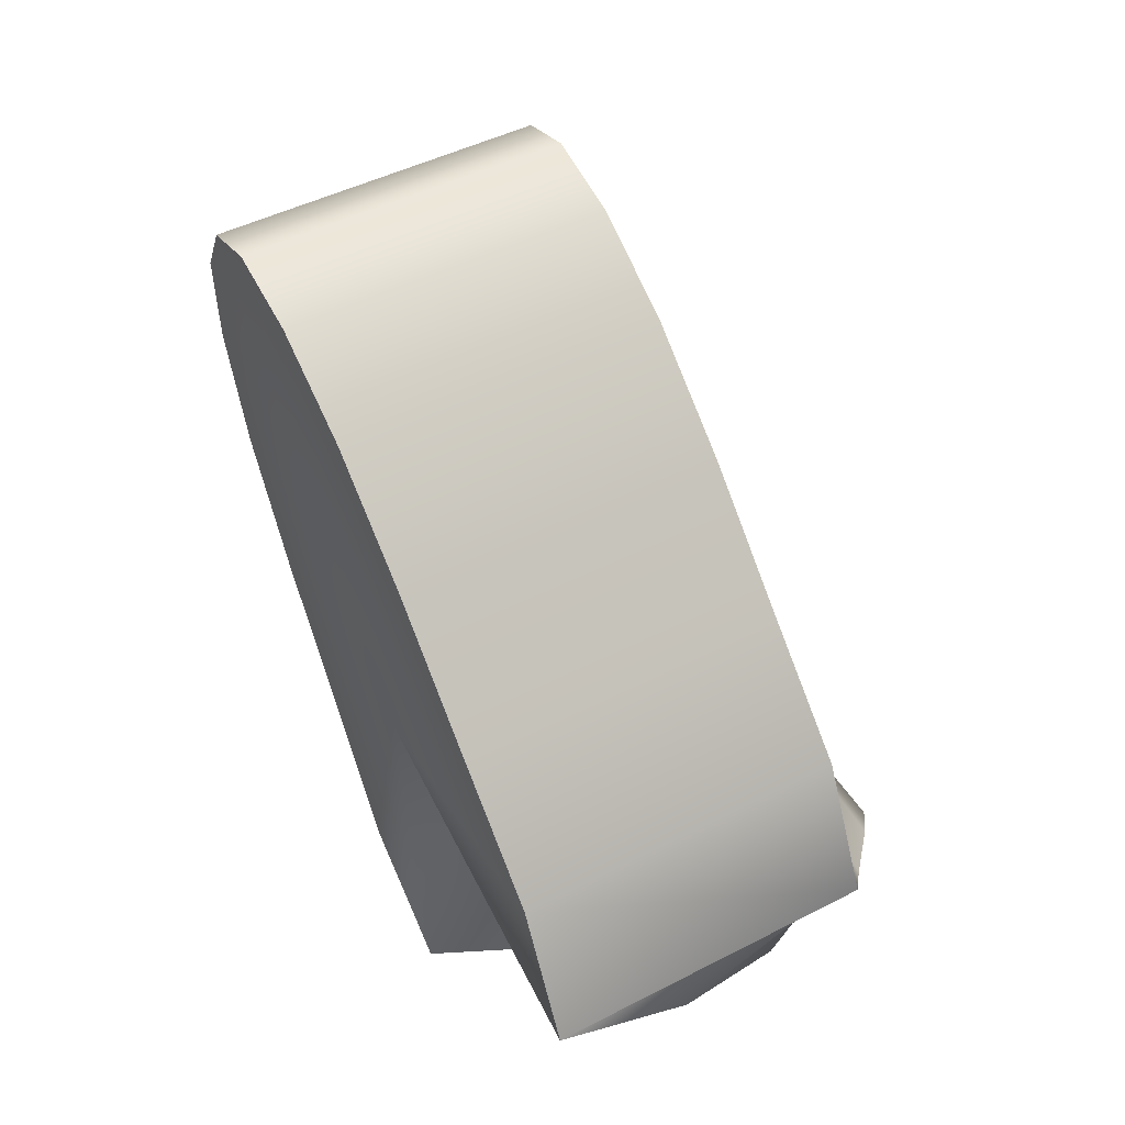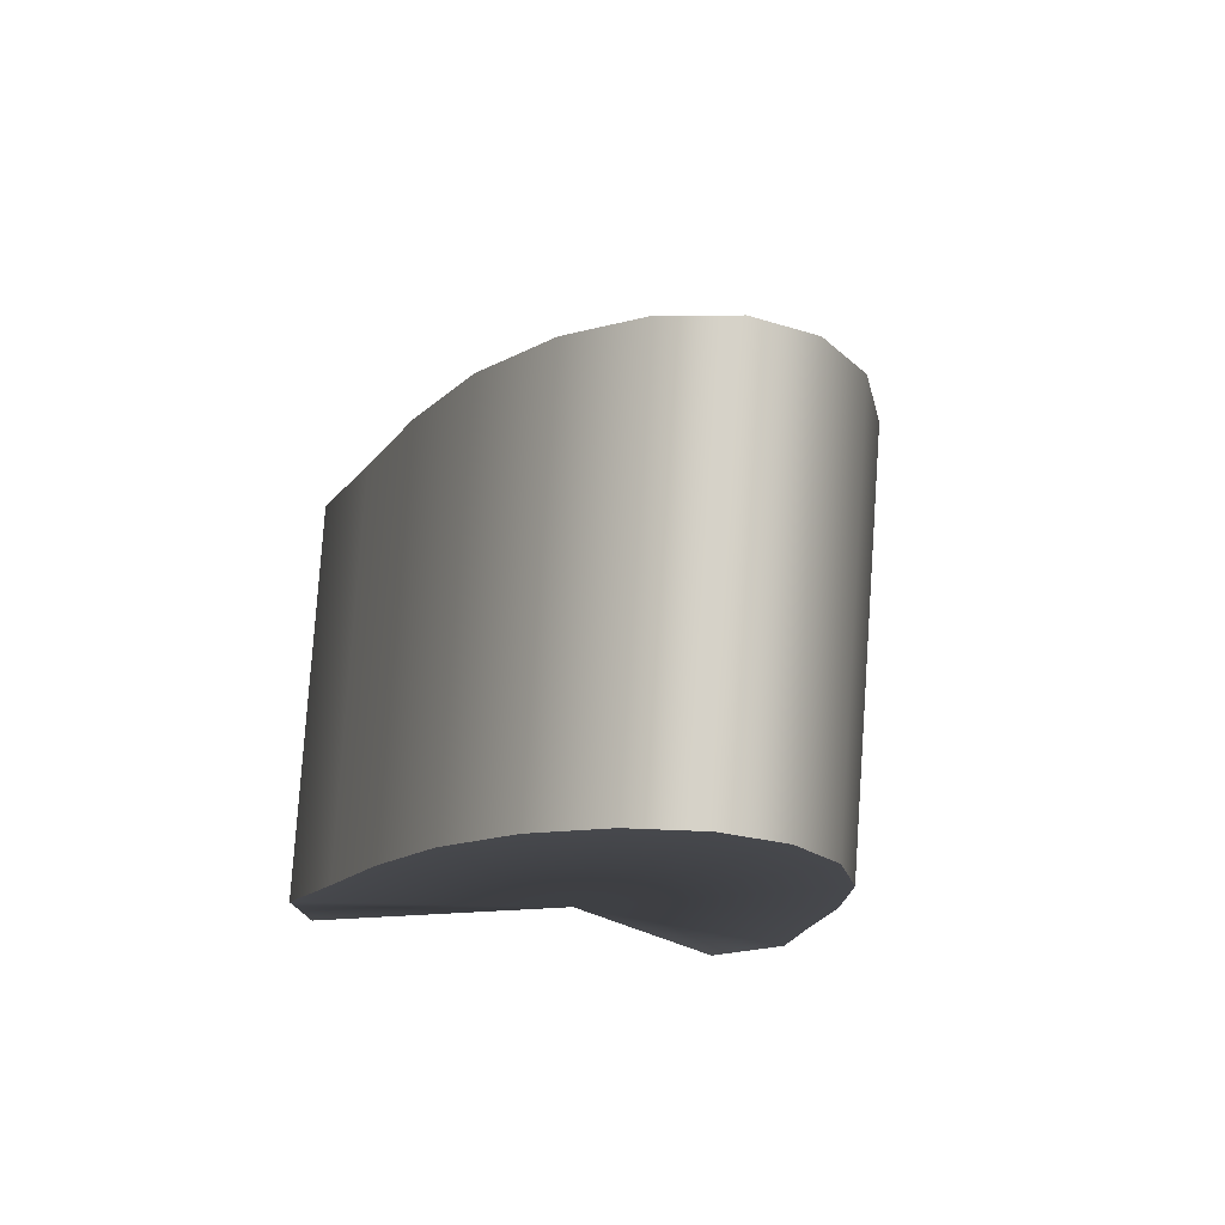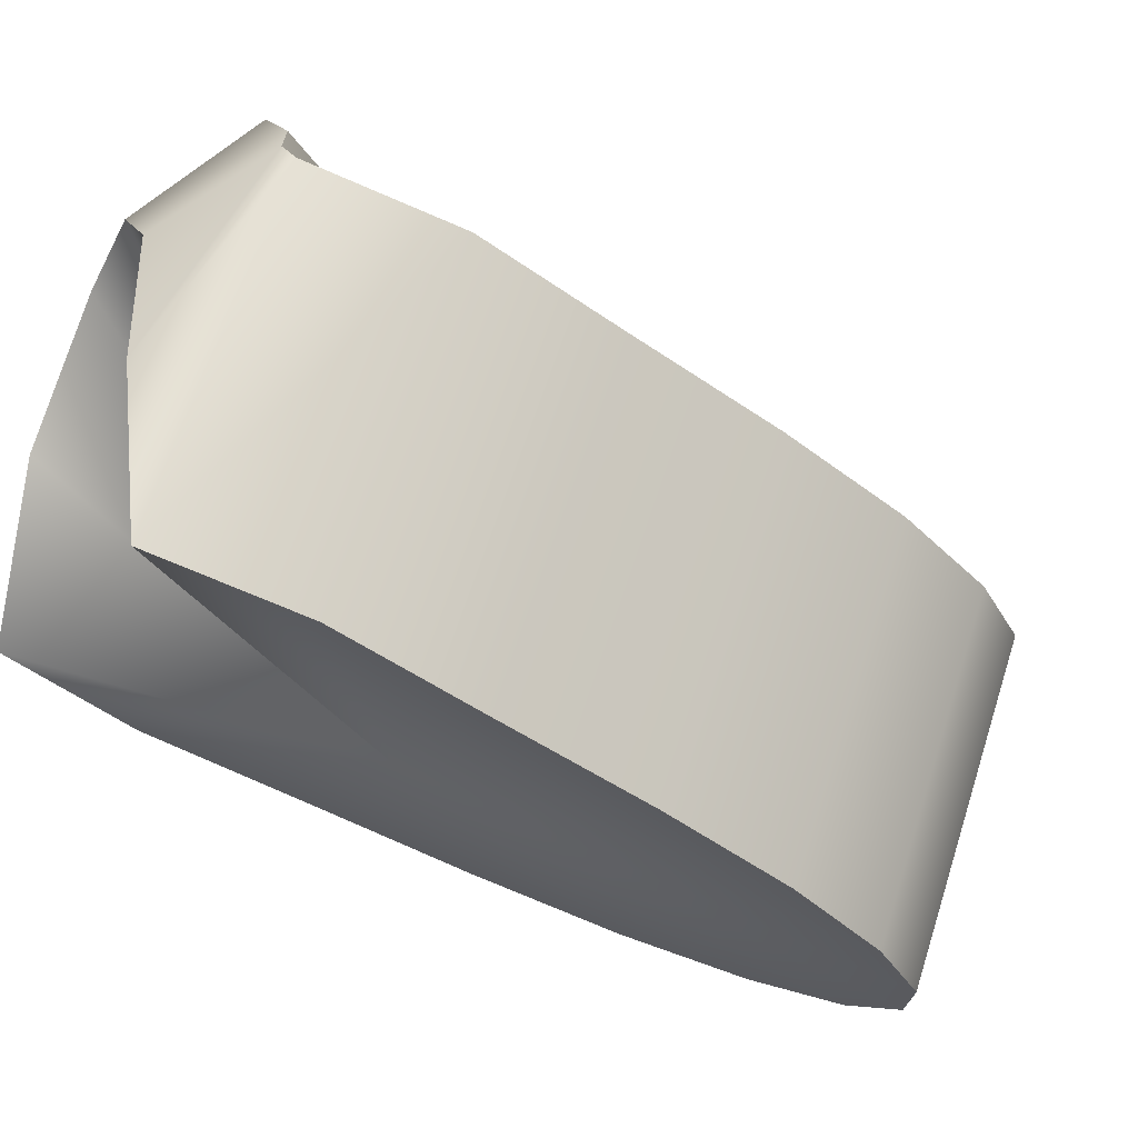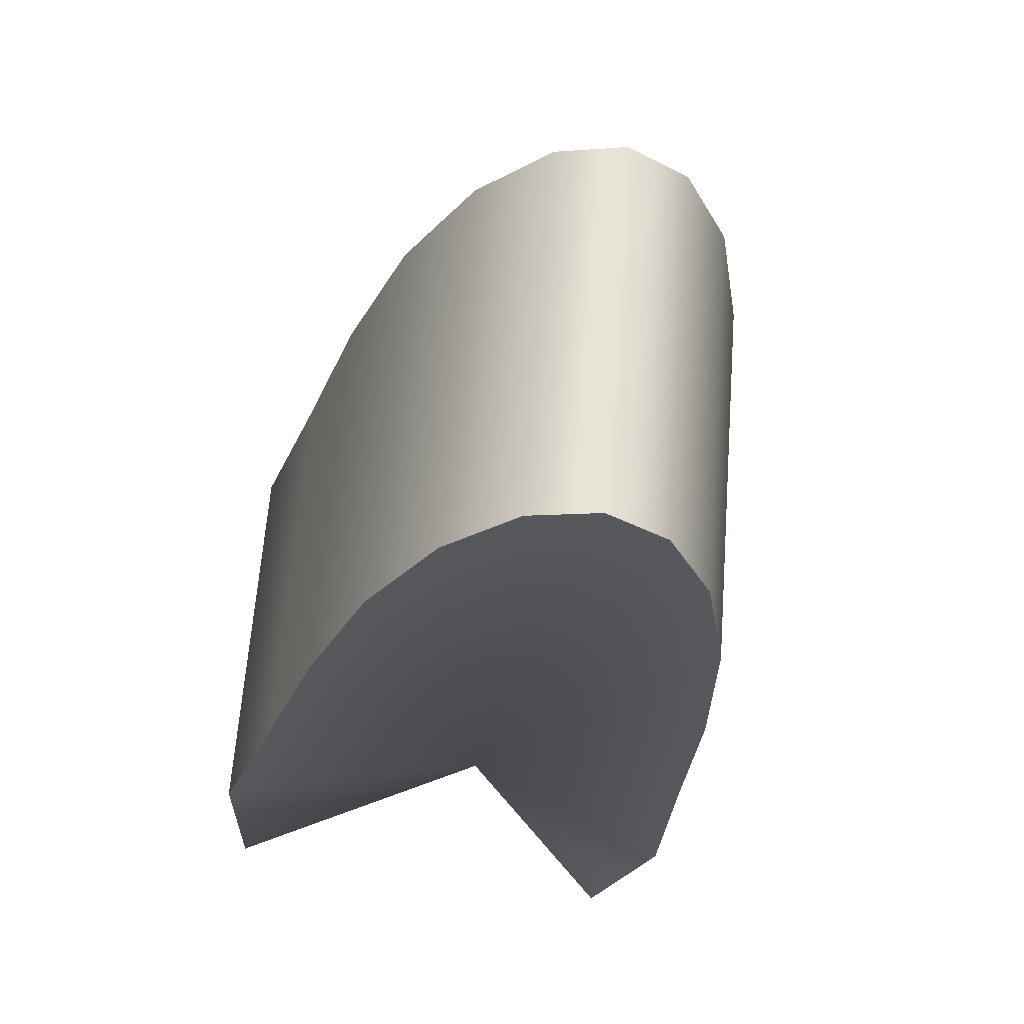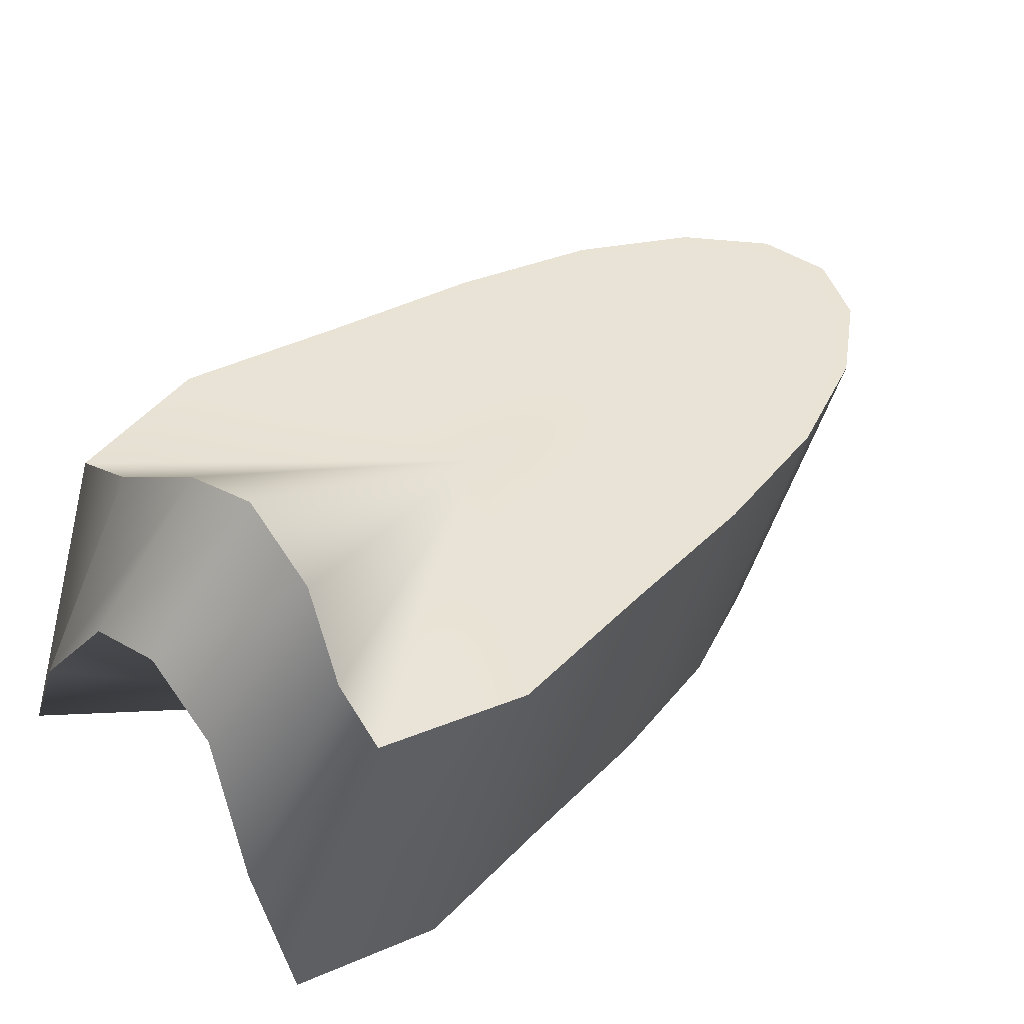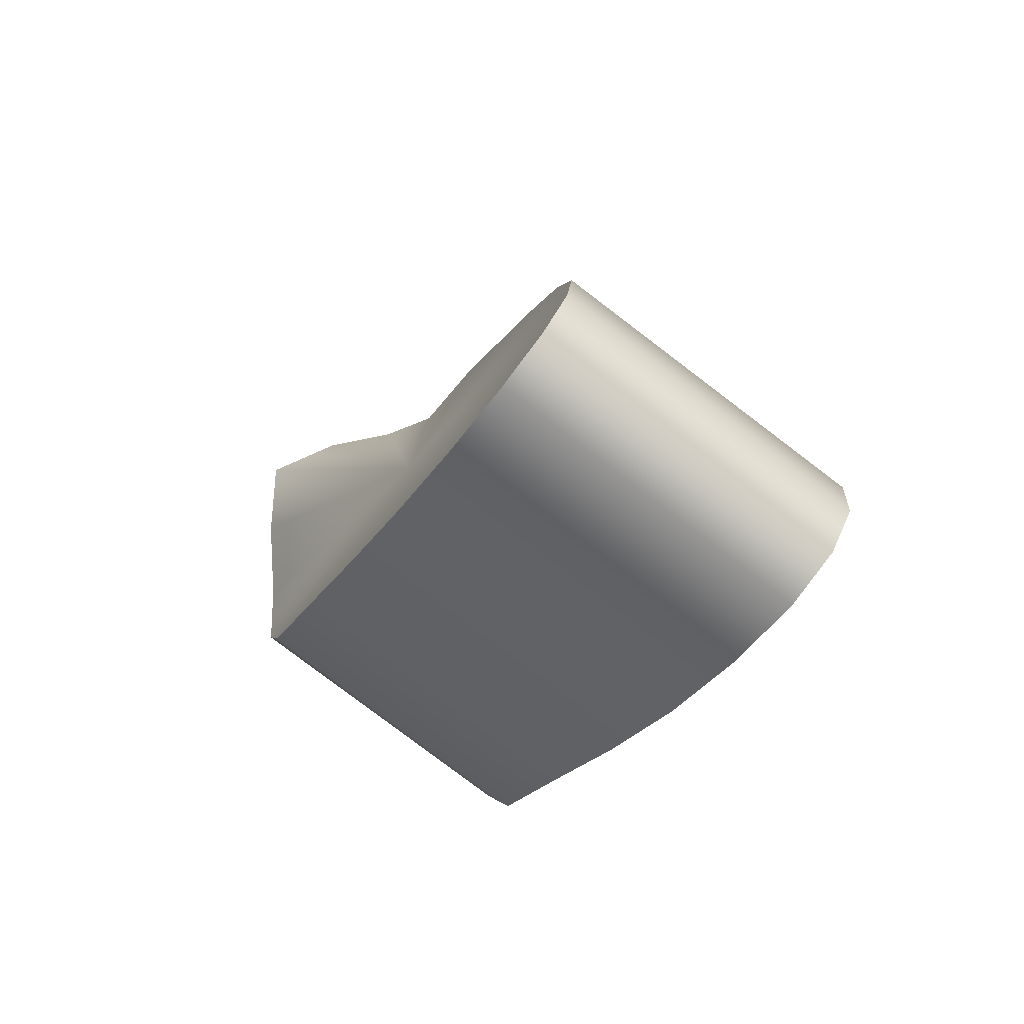
<metadata>
{"format":"obj","ext":"obj","renderer":"f3d","projection":"perspective","resolution":1024,"background":"white","views":[{"elev":4.3,"azim":-112.9,"up":"+Y"},{"elev":-31.5,"azim":168.4,"up":"+Z"},{"elev":-15.1,"azim":63.7,"up":"+Z"},{"elev":-48.5,"azim":167.5,"up":"+Z"},{"elev":60.0,"azim":46.0,"up":"+Z"},{"elev":65.4,"azim":122.0,"up":"+Y"}]}
</metadata>
<code>
g default
v 0.06306 4.886 0.6765
v 0.05386 4.933 0.6596
v 0.03953 4.969 0.6462
v 0.02148 4.993 0.6376
v 0.001464 5.001 0.6346
v -0.01855 4.993 0.6376
v -0.0366 4.969 0.6462
v -0.05093 4.933 0.6596
v -0.06013 4.886 0.6765
v -0.06619 4.835 0.6953
v -0.07293 4.783 0.714
v -0.06182 4.737 0.7309
v -0.04451 4.739 0.7858
v -0.02271 4.748 0.83
v 0.001464 4.75 0.8437
v 0.02564 4.748 0.83
v 0.04744 4.739 0.7858
v 0.06474 4.737 0.7309
v 0.07586 4.783 0.714
v 0.06912 4.835 0.6953
v 0.06306 4.927 0.7885
v 0.05386 4.973 0.7716
v 0.03953 5.01 0.7582
v 0.02148 5.034 0.7496
v 0.001464 5.042 0.7466
v -0.01855 5.034 0.7496
v -0.0366 5.01 0.7582
v -0.05093 4.973 0.7716
v -0.06013 4.927 0.7885
v -0.06619 4.875 0.8073
v -0.07293 4.824 0.826
v -0.06182 4.777 0.8429
v -0.04451 4.779 0.8535
v -0.02271 4.789 0.8687
v 0.001464 4.791 0.8824
v 0.02564 4.789 0.8687
v 0.04744 4.779 0.8535
v 0.06474 4.777 0.8429
v 0.07586 4.824 0.826
v 0.06912 4.875 0.8073
v 0.001464 4.835 0.6953
v 0.001464 4.875 0.8073
g superman:pCylinder17
f 1 2 22 21
f 2 3 23 22
f 3 4 24 23
f 4 5 25 24
f 5 6 26 25
f 6 7 27 26
f 7 8 28 27
f 8 9 29 28
f 9 10 30 29
f 10 11 31 30
f 11 12 32 31
f 12 13 33 32
f 13 14 34 33
f 14 15 35 34
f 15 16 36 35
f 16 17 37 36
f 17 18 38 37
f 18 19 39 38
f 19 20 40 39
f 20 1 21 40
f 2 1 41
f 3 2 41
f 4 3 41
f 5 4 41
f 6 5 41
f 7 6 41
f 8 7 41
f 9 8 41
f 10 9 41
f 11 10 41
f 12 11 41
f 13 12 41
f 14 13 41
f 15 14 41
f 16 15 41
f 17 16 41
f 18 17 41
f 19 18 41
f 20 19 41
f 1 20 41
f 21 22 42
f 22 23 42
f 23 24 42
f 24 25 42
f 25 26 42
f 26 27 42
f 27 28 42
f 28 29 42
f 29 30 42
f 30 31 42
f 31 32 42
f 32 33 42
f 33 34 42
f 34 35 42
f 35 36 42
f 36 37 42
f 37 38 42
f 38 39 42
f 39 40 42
f 40 21 42

</code>
